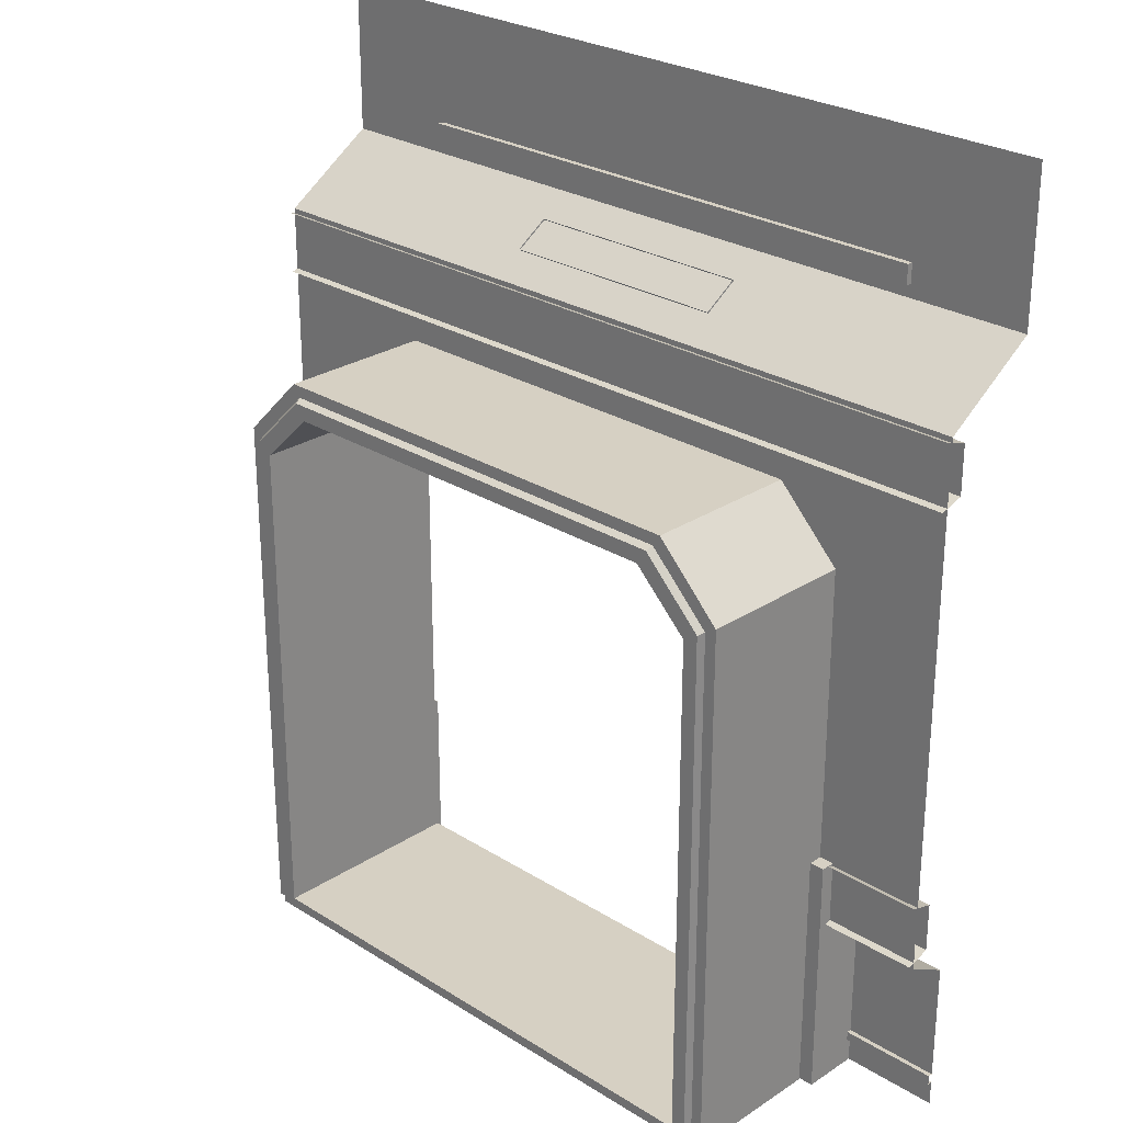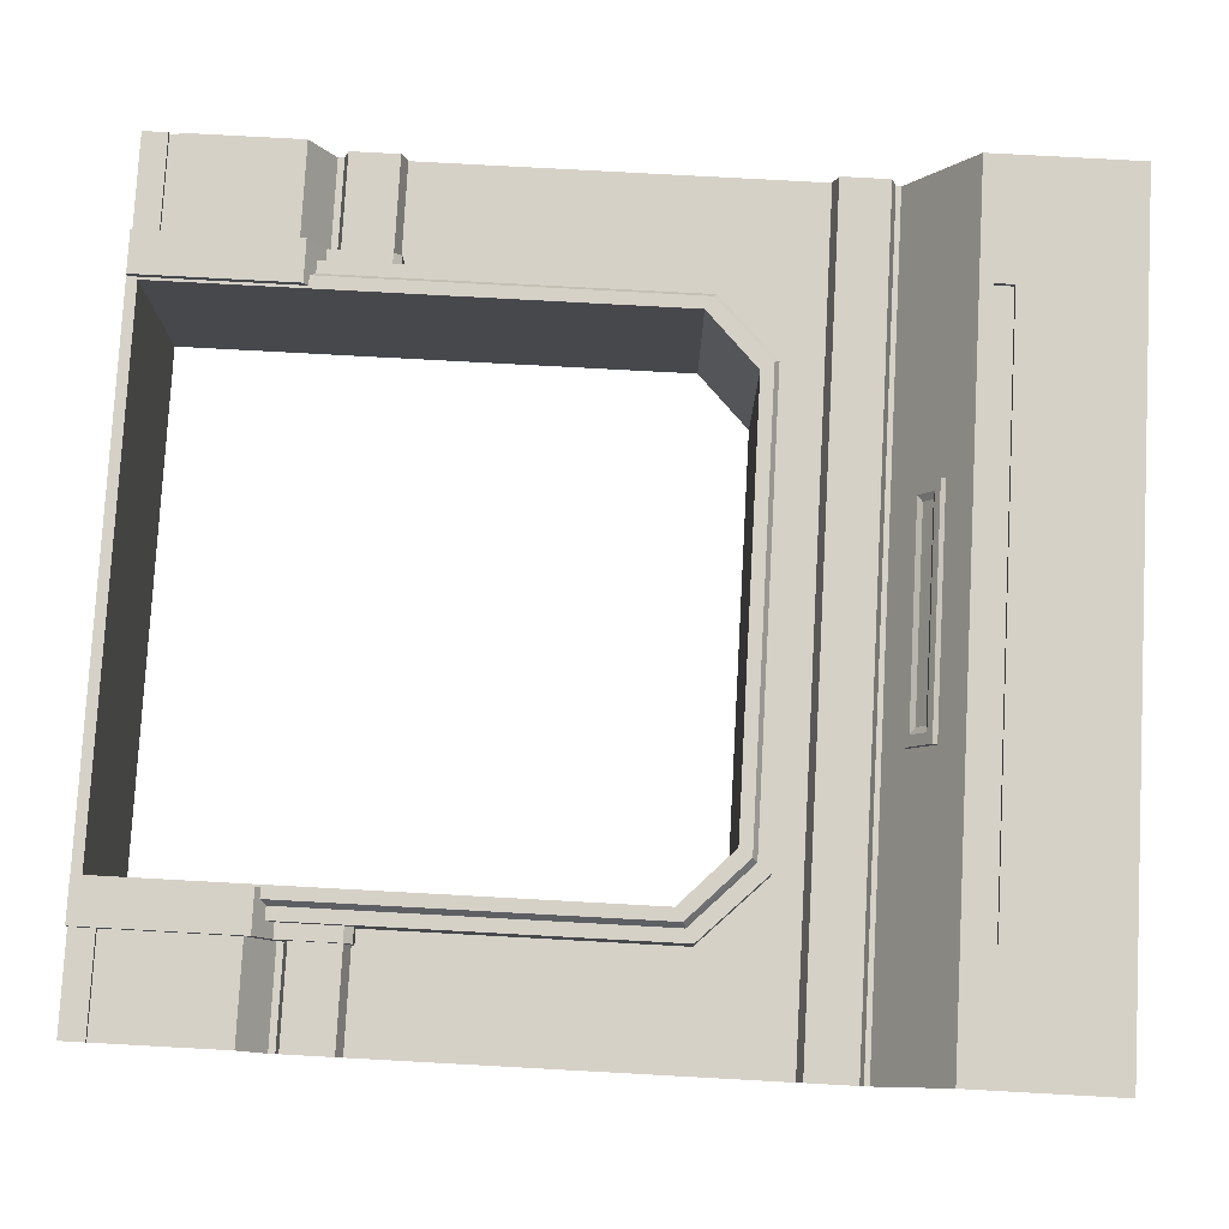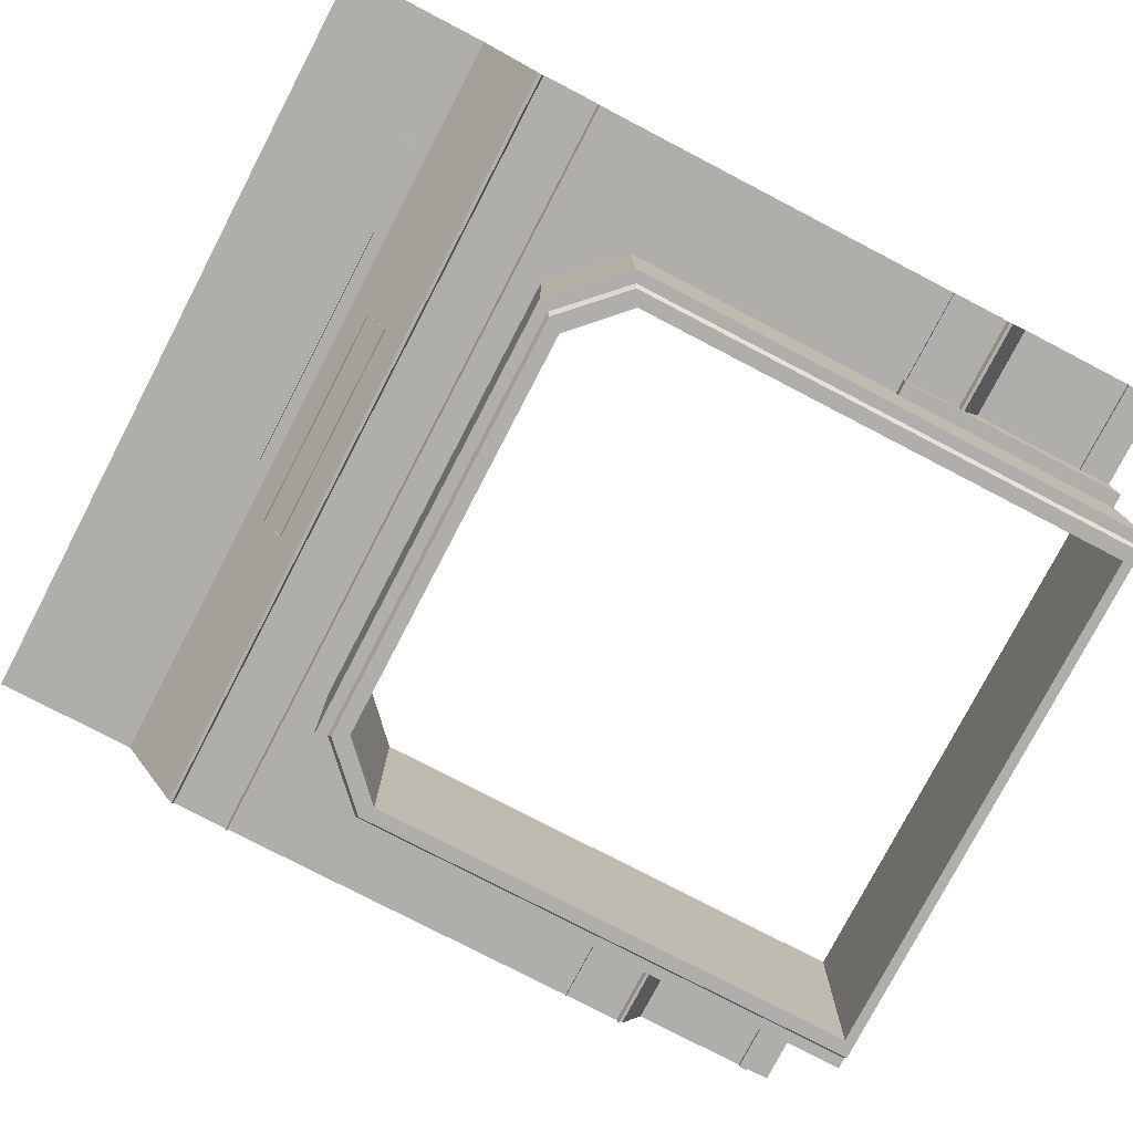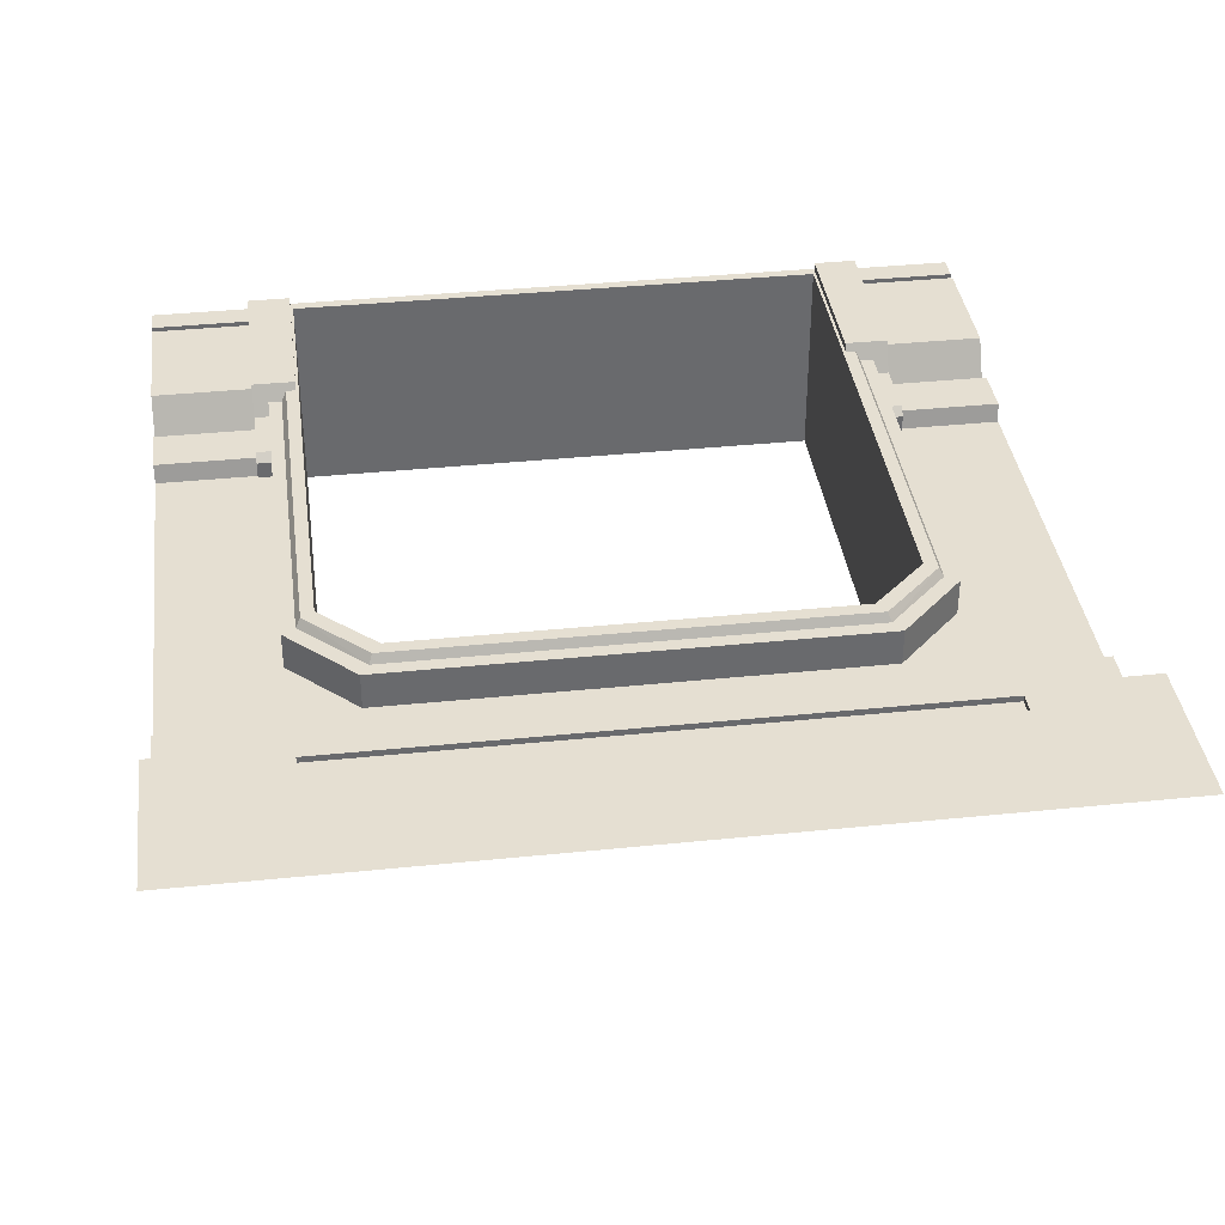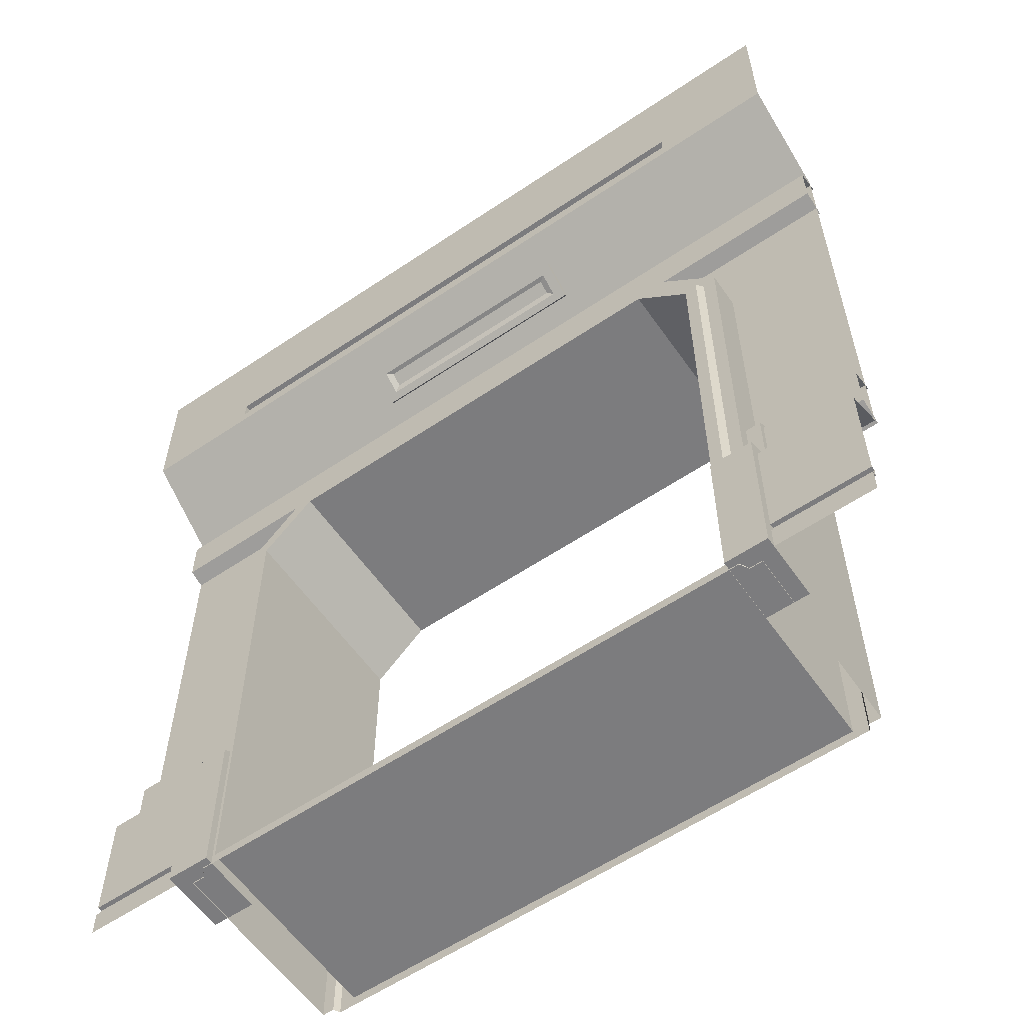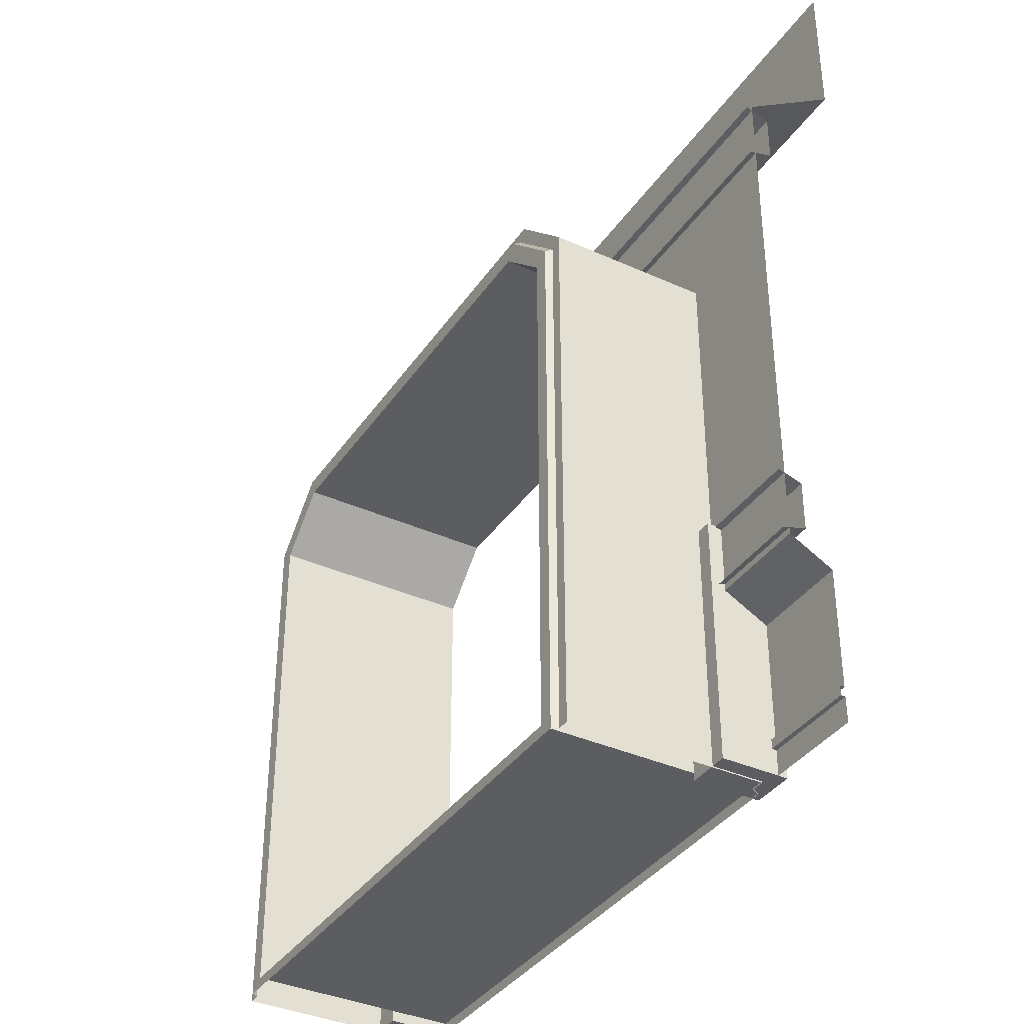
<metadata>
{"format":"obj","ext":"obj","renderer":"f3d","projection":"perspective","resolution":1024,"background":"white","views":[{"elev":26.5,"azim":-135.6,"up":"+Y"},{"elev":78.9,"azim":93.1,"up":"+Z"},{"elev":-77.9,"azim":-117.5,"up":"+Z"},{"elev":37.3,"azim":172.5,"up":"+Z"},{"elev":-58.9,"azim":34.8,"up":"+Y"},{"elev":-37.2,"azim":-120.2,"up":"+Y"}]}
</metadata>
<code>
o DoorDouble_Wall_SideA_Plane.312
v -1.527 5.2e-05 0.04557
v -1.321 5.2e-05 0.04557
v -1.527 5.2e-05 -0.2751
v -1.527 0.8754 -0.2751
v -1.321 5.2e-05 -0.2751
v -1.321 0.8754 -0.2751
v -1.527 0.7771 0.04557
v -1.527 0.8525 -0.09051
v -1.321 0.8525 -0.09051
v -1.321 0.7771 0.04557
v -1.527 1.186 -0.2751
v -1.321 1.186 -0.2751
v -1.321 1.186 -0.1284
v -1.321 1.148 -0.09051
v -1.527 1.148 -0.09051
v -1.527 1.186 -0.1284
v -1.454 -0.006088 -0.9678
v -1.454 -0.006088 -0.03132
v -1.308 -0.006088 -0.9981
v -1.308 -0.006088 0.00993
v -1.141 2.94 -0.9678
v -1.454 2.625 -0.9678
v -1.454 2.625 -0.03132
v -1.141 2.94 -0.03132
v -1.308 2.537 -0.9981
v -1.044 2.792 -0.9981
v -1.044 2.792 0.009929
v -1.308 2.537 0.00993
v -1.369 -0.006088 0.00993
v -1.369 2.574 0.00993
v -1.084 2.853 0.009929
v -1.099 2.876 -0.03132
v -1.392 -0.006088 -0.03132
v -1.392 2.588 -0.03132
v 1.527 5.2e-05 0.04557
v 1.321 5.2e-05 0.04557
v 1.527 5.2e-05 -0.2751
v 1.527 0.8754 -0.2751
v 1.321 5.2e-05 -0.2751
v 1.321 0.8754 -0.2751
v 1.527 0.7771 0.04557
v 1.527 0.8525 -0.09051
v 1.321 0.8525 -0.09051
v 1.321 0.7771 0.04557
v 1.527 1.186 -0.2751
v 1.321 1.186 -0.2751
v 1.321 1.186 -0.1284
v 1.321 1.148 -0.09051
v 1.527 1.148 -0.09051
v 1.527 1.186 -0.1284
v -0 2.94 -0.9678
v -0 2.94 -0.03132
v 1.454 -0.006088 -0.9678
v 1.454 -0.006088 -0.03132
v 1.308 -0.006088 -0.9981
v 1.308 -0.006088 0.009929
v 0 2.792 0.009929
v -0 2.792 -0.9981
v 1.141 2.94 -0.9678
v 1.454 2.625 -0.9678
v 1.454 2.625 -0.03132
v 1.141 2.94 -0.03132
v 1.308 2.537 -0.9981
v 1.044 2.792 -0.9981
v 1.044 2.792 0.009929
v 1.308 2.537 0.009929
v 1.369 -0.006088 0.009929
v 0 2.853 0.009929
v 1.369 2.574 0.009929
v 1.084 2.853 0.009929
v 1.099 2.876 -0.03132
v 1.392 -0.006088 -0.03132
v -0 2.876 -0.03132
v 1.392 2.588 -0.03132
v -2 0 0
v -2 3.399 -0.2064
v -2 4.431 0.2557
v -2 0.8535 -0.2064
v -2 0.7412 0
v -2 3.704 0.2557
v -2 3.767 0.2557
v -2 3.86 0.2557
v -1.412 4.431 0.2557
v -1.412 3.767 0.2557
v -1.412 3.86 0.2557
v -1.412 3.767 0.2271
v -1.412 3.86 0.2271
v -2 2.902 -0.2064
v -2 0.1205 0
v -2 0.1655 0
v -2 0.1655 -0.022
v -2 0.1205 -0.022
v -2 2.621 -0.2064
v -1.397 2.621 -0.2064
v -1.397 3.399 -0.2064
v -1.397 3.704 0.2557
v -1.397 2.902 -0.2064
v -1.397 0.1205 0
v -1.397 0.1205 -0.022
v -1.397 0 0
v -1.397 0.8535 -0.2064
v -1.397 0.7412 0
v -1.397 0.1655 0
v -1.397 0.1655 -0.022
v -1.115 2.902 -0.2064
v -1.115 3.399 -0.2064
v -1.115 3.704 0.2557
v 2 0 -0
v 2 3.399 -0.2064
v 2 4.431 0.2557
v 2 0.8535 -0.2064
v 2 0.7412 -0
v 2 3.704 0.2557
v 2 3.767 0.2557
v 2 3.86 0.2557
v 1.412 4.431 0.2557
v 1.412 3.767 0.2557
v 1.412 3.86 0.2557
v 1.412 3.767 0.2271
v 1.412 3.86 0.2271
v 2 2.902 -0.2064
v 2 0.1205 -0
v 2 0.1655 -0
v 2 0.1655 -0.022
v 2 0.1205 -0.022
v 2 2.621 -0.2064
v -0 2.902 -0.2064
v -0 3.399 -0.2064
v 0 3.704 0.2557
v 0 3.767 0.2271
v 0 4.431 0.2557
v 0 3.86 0.2557
v 0 3.767 0.2557
v 0 3.86 0.2271
v 1.397 2.621 -0.2064
v 1.397 3.399 -0.2064
v 1.397 3.704 0.2557
v 1.397 2.902 -0.2064
v 1.397 0.1205 -0
v 1.397 0.1205 -0.022
v 1.397 0 -0
v 1.397 0.8535 -0.2064
v 1.397 0.7412 -0
v 1.397 0.1655 -0
v 1.397 0.1655 -0.022
v 1.115 2.902 -0.2064
v 1.115 3.399 -0.2064
v 1.115 3.704 0.2557
v 2 3.383 -0.235
v -2 3.383 -0.235
v 2 3.348 -0.1211
v -2 3.348 -0.1211
v 2 3.112 -0.1211
v -2 3.112 -0.1211
v 2 3.077 -0.2373
v -2 3.077 -0.2372
v 2 1.181 -0.235
v -2 1.181 -0.235
v 2 1.147 -0.1211
v -2 1.147 -0.1211
v 2 0.91 -0.1211
v -2 0.91 -0.1211
v 2 0.8757 -0.2373
v -2 0.8757 -0.2372
v 0.5764 3.504 -0.06092
v -0.5776 3.504 -0.06092
v -0.5776 3.61 0.1006
v 0.5764 3.61 0.1006
v 0.5764 3.474 -0.04097
v -0.5776 3.474 -0.04097
v -0.5776 3.58 0.1206
v 0.5764 3.58 0.1206
v 0.524 3.495 -0.008428
v -0.5252 3.495 -0.008428
v -0.5252 3.559 0.08927
v 0.524 3.559 0.08927
v 0.4922 3.519 0.006625
v -0.4934 3.519 0.006625
v -0.4934 3.558 0.06527
v 0.4922 3.558 0.06527
v -1.384 1.181 -0.235
v -1.384 1.147 -0.1211
v -1.384 0.91 -0.1211
v -1.384 0.8757 -0.2372
v 1.356 1.181 -0.235
v 1.356 1.147 -0.1211
v 1.356 0.91 -0.1211
v 1.356 0.8757 -0.2373
v -1.381 -0.006088 -0.9981
v -0 2.866 -0.9981
v -1.381 2.581 -0.9981
v -1.092 2.866 -0.9981
v 1.381 -0.006088 -0.9981
v 1.381 2.581 -0.9981
v 1.092 2.866 -0.9981
v -1.398 -0.006088 -0.9678
v -0 2.883 -0.9678
v -1.398 2.591 -0.9678
v 1.398 -0.006088 -0.9678
v 1.398 2.591 -0.9678
v -1.103 2.883 -0.9678
v 1.103 2.883 -0.9678
v 1.454 0.04502 -0.9678
v 1.308 0.04502 -0.9981
v 1.454 0.04502 -0.03132
v 1.308 0.04502 0.009929
v 1.369 0.04502 0.009929
v 1.392 0.04502 -0.03132
v 1.381 0.04502 -0.9981
v 1.398 0.04502 -0.9678
v -1.454 0.04502 -0.9678
v -1.308 0.04502 -0.9981
v -1.454 0.04502 -0.03132
v -1.308 0.04502 0.00993
v -1.369 0.04502 0.00993
v -1.392 0.04502 -0.03132
v -1.381 0.04502 -0.9981
v -1.398 0.04502 -0.9678
f 5 9 10
f 1 10 7
f 7 9 8
f 8 4 3
f 12 13 14
f 4 12 6
f 12 16 13
f 11 15 16
f 16 14 13
f 9 15 8
f 6 3 4
f 43 40 39
f 44 35 41
f 42 44 41
f 37 38 42
f 48 46 40
f 40 45 38
f 47 45 46
f 45 50 49
f 48 50 47
f 49 43 42
f 37 40 38
f 84 82 81
f 84 87 85
f 96 76 95
f 85 77 82
f 127 106 105
f 131 85 132
f 134 86 130
f 130 84 133
f 84 96 107
f 132 87 134
f 102 78 79
f 101 93 78
f 94 88 93
f 92 104 91
f 90 104 103
f 90 102 79
f 97 76 88
f 107 95 106
f 129 106 128
f 94 105 97
f 105 95 97
f 115 117 114
f 120 117 118
f 109 137 136
f 110 118 115
f 147 127 146
f 118 131 132
f 119 134 130
f 117 130 133
f 148 137 117
f 120 132 134
f 112 142 143
f 111 135 142
f 121 135 126
f 124 140 125
f 144 124 123
f 123 143 144
f 109 138 121
f 136 148 147
f 147 129 128
f 135 138 146
f 136 146 138
f 10 2 5
f 5 6 9
f 1 2 10
f 7 10 9
f 1 7 3
f 7 8 3
f 14 9 6
f 6 12 14
f 4 11 12
f 12 11 16
f 11 4 15
f 4 8 15
f 16 15 14
f 9 14 15
f 6 5 3
f 39 36 44
f 44 43 39
f 44 36 35
f 42 43 44
f 42 41 37
f 41 35 37
f 40 43 48
f 48 47 46
f 40 46 45
f 47 50 45
f 42 38 49
f 38 45 49
f 48 49 50
f 49 48 43
f 37 39 40
f 84 85 82
f 84 86 87
f 96 80 76
f 85 83 77
f 127 128 106
f 131 83 85
f 134 87 86
f 130 86 84
f 107 129 133
f 84 81 80
f 107 133 84
f 84 80 96
f 132 85 87
f 102 101 78
f 101 94 93
f 94 97 88
f 92 99 104
f 90 91 104
f 90 103 102
f 97 95 76
f 107 96 95
f 129 107 106
f 105 106 95
f 115 118 117
f 120 119 117
f 109 113 137
f 110 116 118
f 147 128 127
f 118 116 131
f 119 120 134
f 117 119 130
f 133 129 148
f 137 113 117
f 113 114 117
f 133 148 117
f 120 118 132
f 112 111 142
f 111 126 135
f 121 138 135
f 124 145 140
f 144 145 124
f 123 112 143
f 109 136 138
f 136 137 148
f 147 148 129
f 136 147 146
f 24 51 21
f 190 26 192
f 26 57 27
f 211 18 213
f 215 28 30
f 27 68 31
f 23 21 22
f 27 25 26
f 198 21 201
f 28 31 30
f 212 189 217
f 30 32 34
f 31 73 32
f 216 30 34
f 213 34 23
f 32 52 24
f 34 24 23
f 59 52 62
f 190 64 58
f 57 64 65
f 54 203 205
f 207 66 206
f 68 65 70
f 59 61 60
f 63 65 64
f 200 59 60
f 70 66 69
f 193 204 209
f 71 69 74
f 73 70 71
f 208 69 207
f 205 74 208
f 52 71 62
f 62 74 61
f 152 149 150
f 154 151 152
f 156 153 154
f 186 157 185
f 187 159 186
f 188 161 187
f 164 183 162
f 162 182 160
f 160 181 158
f 199 209 210
f 63 195 194
f 197 195 190
f 217 196 218
f 25 192 26
f 197 192 201
f 51 201 21
f 218 17 211
f 51 202 197
f 53 210 203
f 194 202 200
f 191 201 192
f 56 214 20
f 203 200 60
f 210 194 200
f 205 72 54
f 208 67 72
f 209 63 194
f 63 206 66
f 207 56 67
f 205 60 61
f 198 211 22
f 191 218 198
f 33 213 18
f 29 216 33
f 25 217 191
f 214 25 28
f 20 215 29
f 22 213 23
f 204 214 206
f 212 55 19
f 24 52 51
f 190 58 26
f 26 58 57
f 211 17 18
f 215 214 28
f 27 57 68
f 23 24 21
f 27 28 25
f 198 22 21
f 28 27 31
f 212 19 189
f 30 31 32
f 31 68 73
f 216 215 30
f 213 216 34
f 32 73 52
f 34 32 24
f 59 51 52
f 190 195 64
f 57 58 64
f 54 53 203
f 207 69 66
f 68 57 65
f 59 62 61
f 63 66 65
f 200 202 59
f 70 65 66
f 193 55 204
f 71 70 69
f 73 68 70
f 208 74 69
f 205 61 74
f 52 73 71
f 62 71 74
f 152 151 149
f 154 153 151
f 156 155 153
f 186 159 157
f 187 161 159
f 188 163 161
f 164 184 183
f 162 183 182
f 160 182 181
f 199 193 209
f 63 64 195
f 197 202 195
f 217 189 196
f 25 191 192
f 197 190 192
f 51 197 201
f 218 196 17
f 51 59 202
f 53 199 210
f 194 195 202
f 191 198 201
f 56 206 214
f 203 210 200
f 210 209 194
f 205 208 72
f 208 207 67
f 209 204 63
f 63 204 206
f 207 206 56
f 205 203 60
f 198 218 211
f 191 217 218
f 33 216 213
f 29 215 216
f 25 212 217
f 214 212 25
f 20 214 215
f 22 211 213
f 204 212 214
f 212 204 55
f 177 179 178
f 177 180 179
f 3 2 1
f 36 37 35
f 99 89 98
f 100 89 75
f 122 140 139
f 122 141 108
f 171 176 172
f 166 171 167
f 168 169 165
f 165 170 166
f 167 172 168
f 176 177 173
f 171 174 175
f 172 173 169
f 169 174 170
f 173 178 174
f 176 179 180
f 175 178 179
f 3 5 2
f 36 39 37
f 99 92 89
f 100 98 89
f 122 125 140
f 122 139 141
f 171 175 176
f 166 170 171
f 168 172 169
f 165 169 170
f 167 171 172
f 176 180 177
f 171 170 174
f 172 176 173
f 169 173 174
f 173 177 178
f 176 175 179
f 175 174 178

</code>
